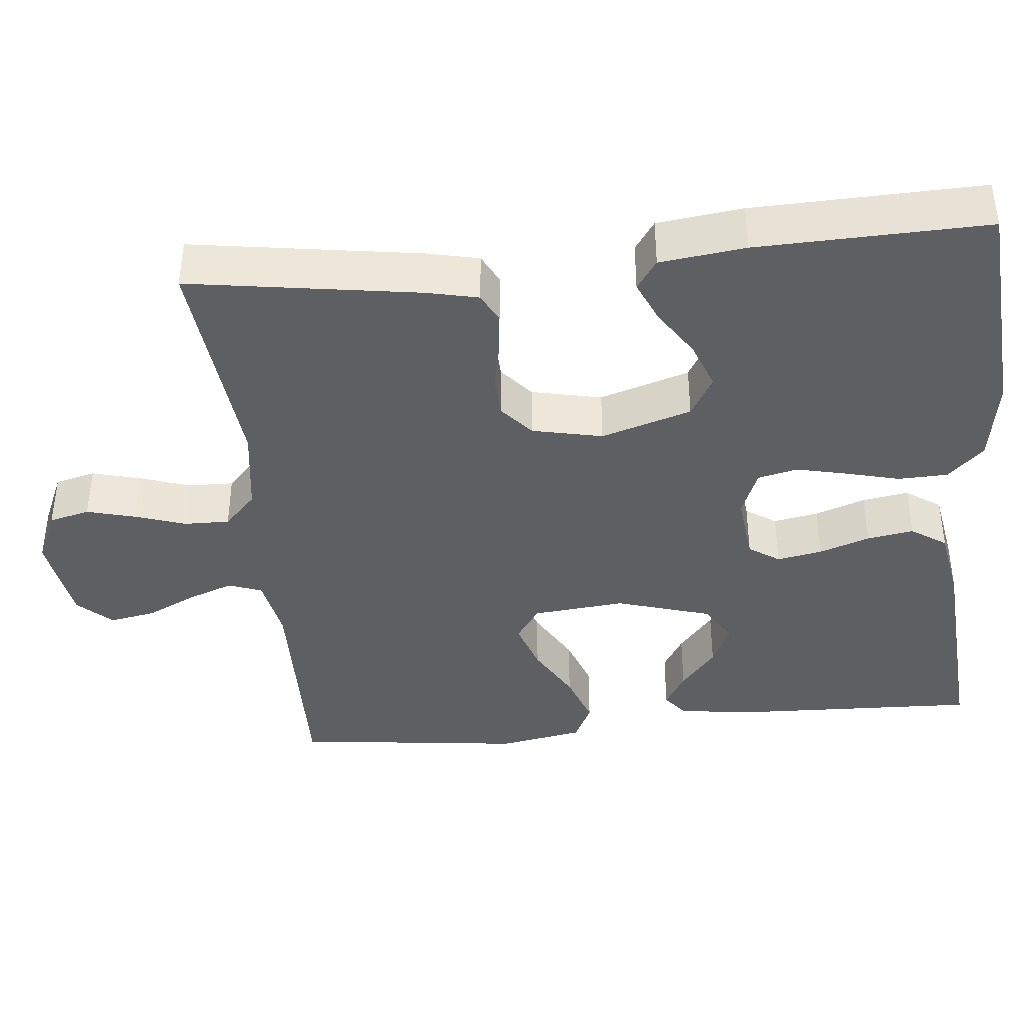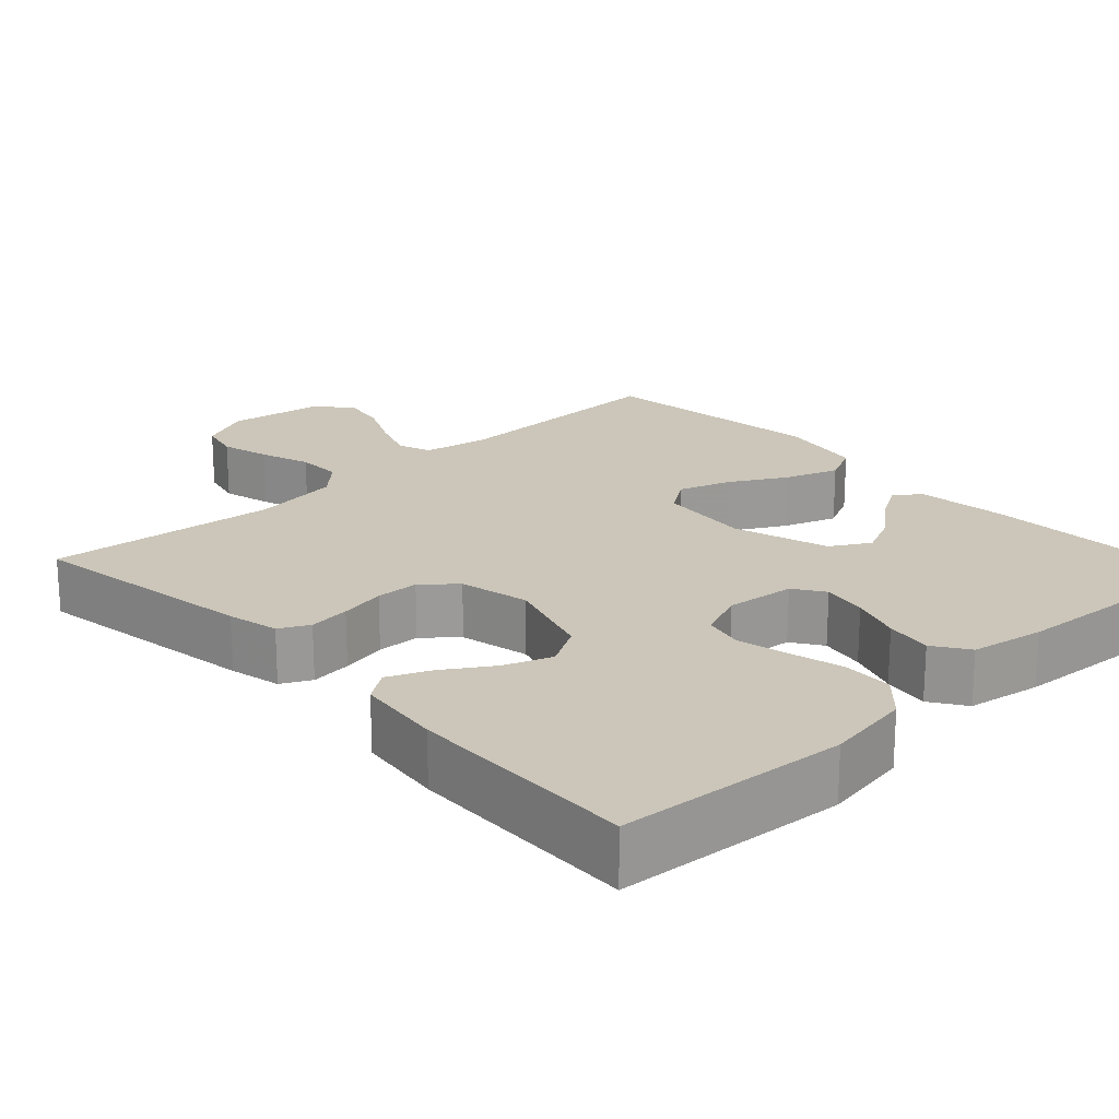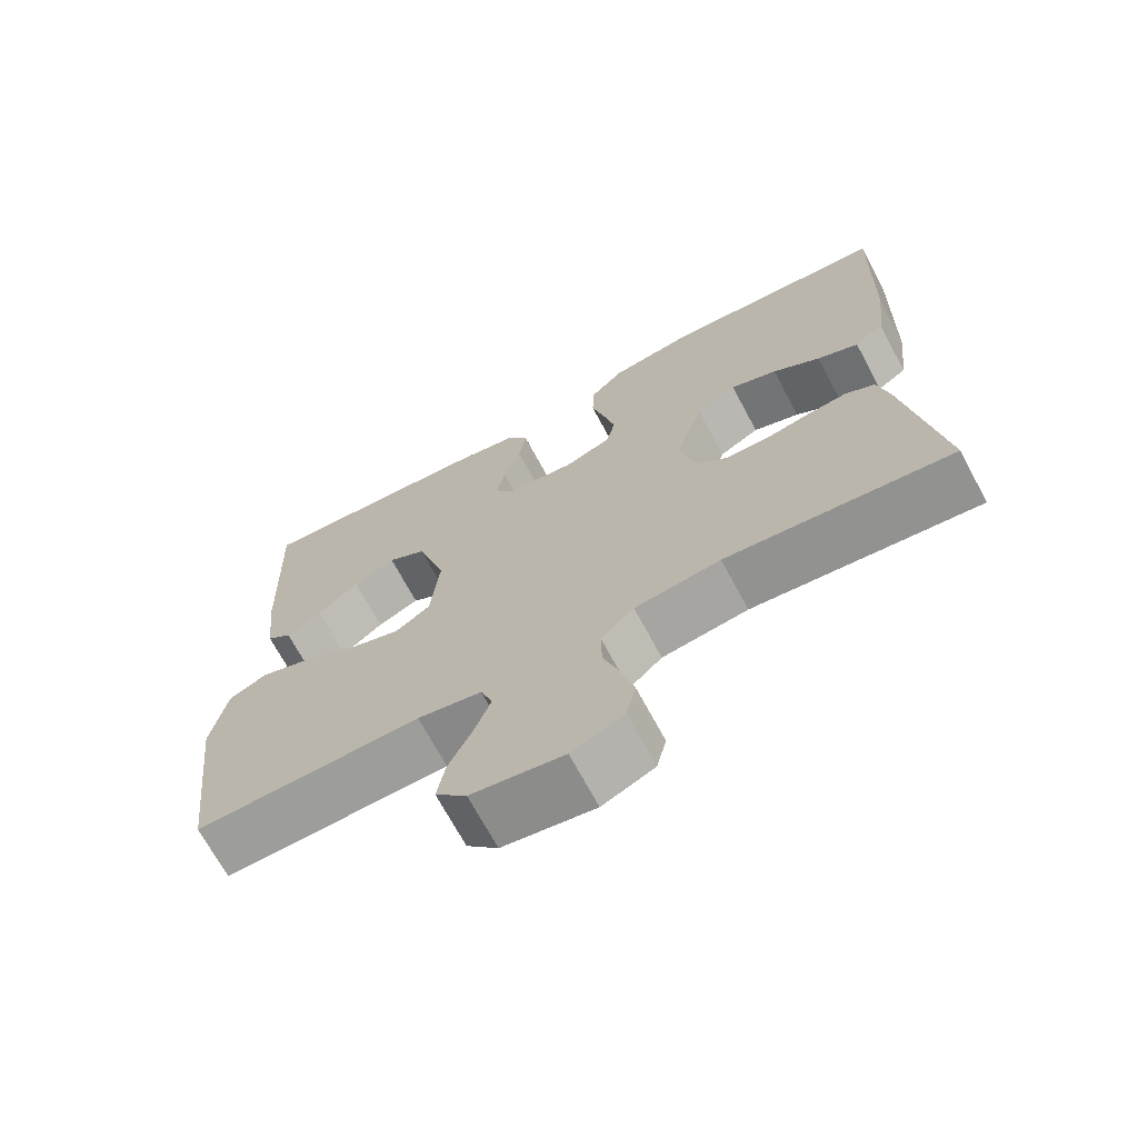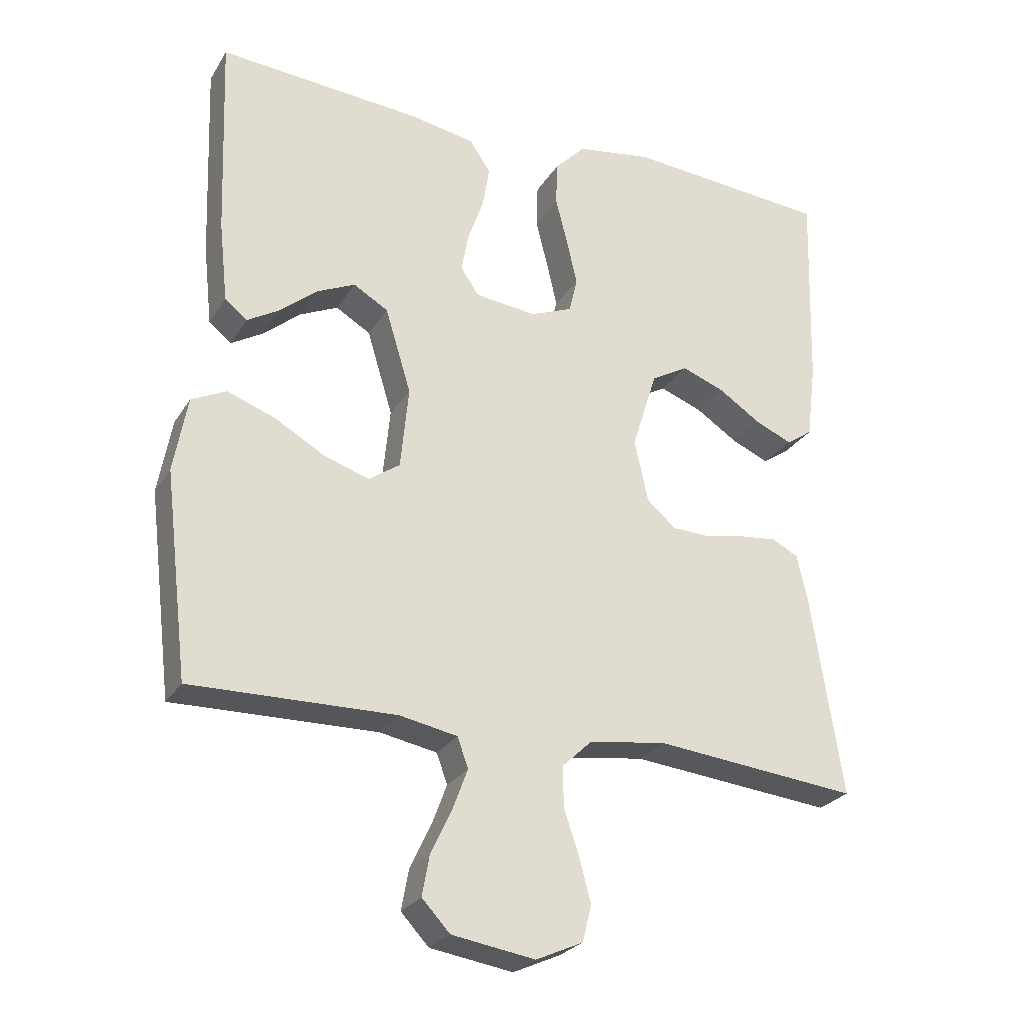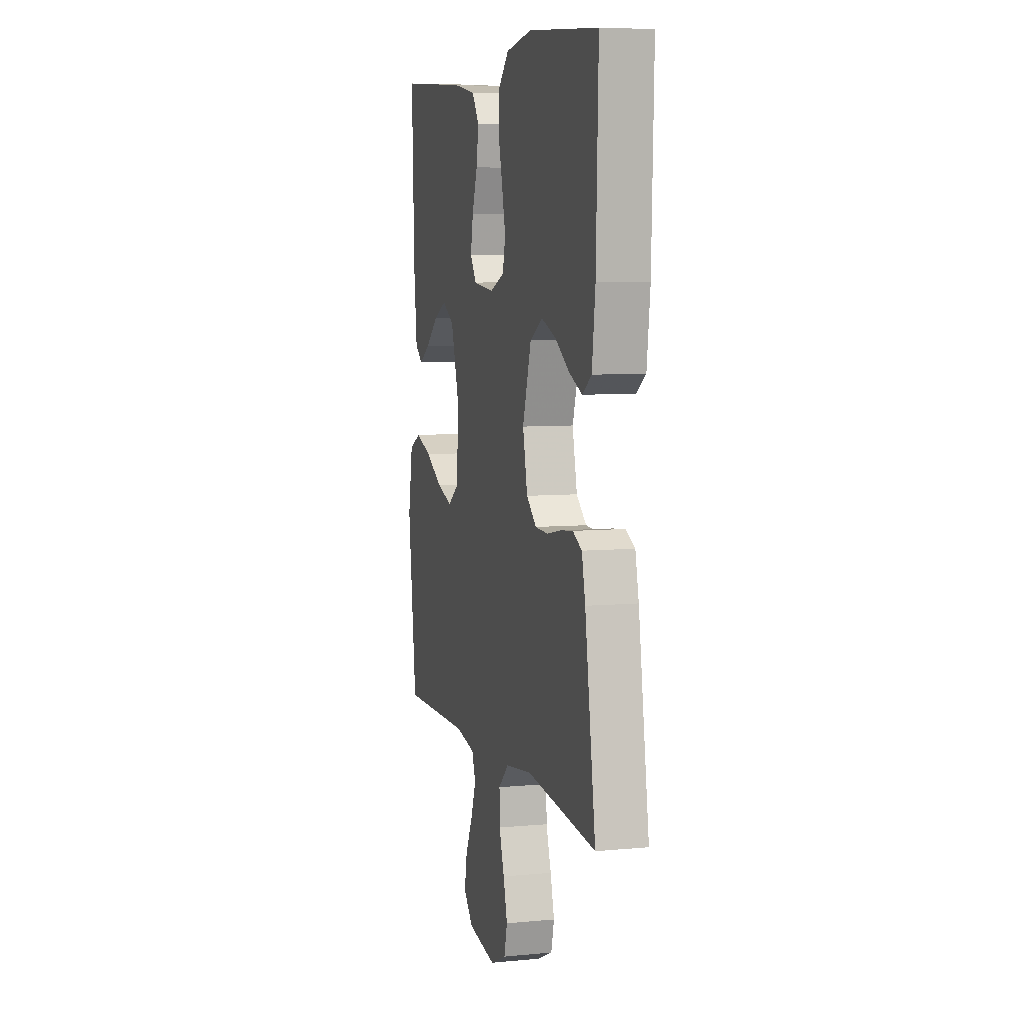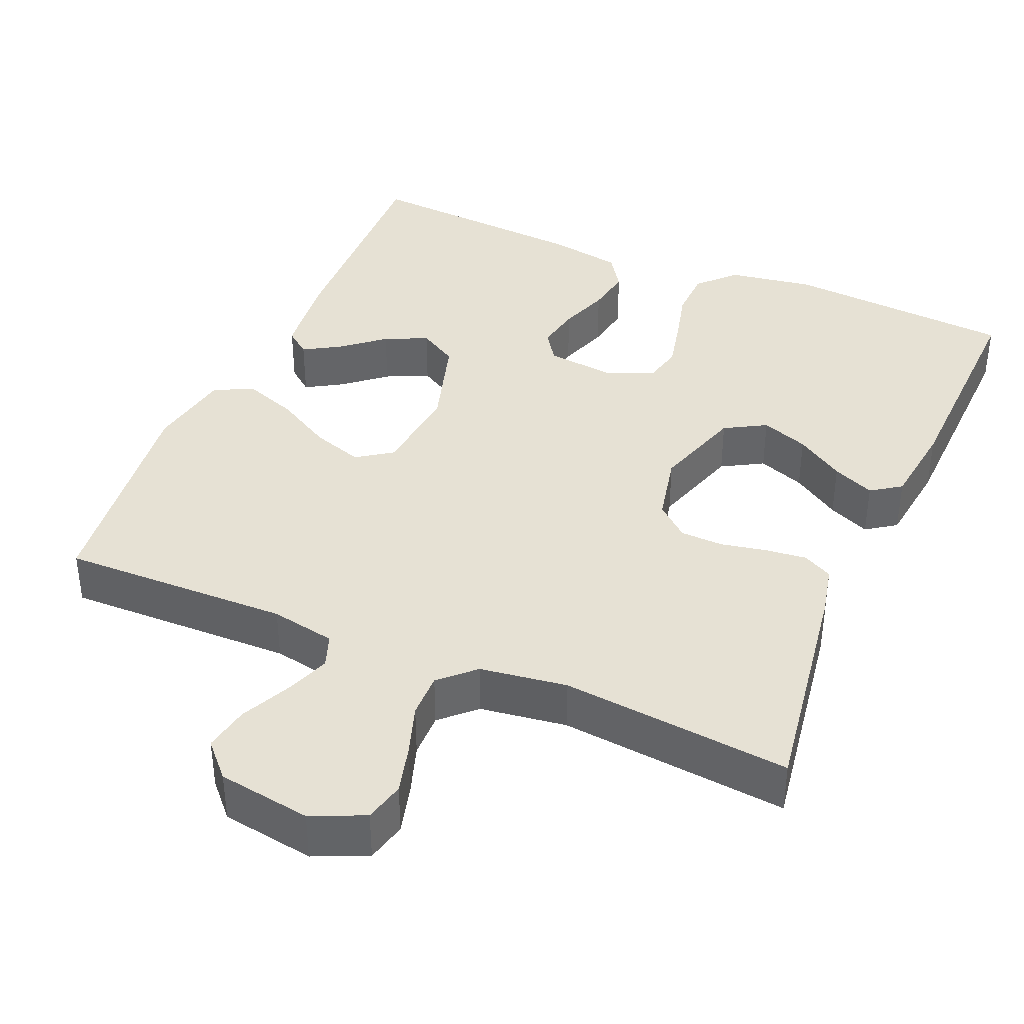
<metadata>
{"format":"obj","ext":"obj","renderer":"f3d","projection":"perspective","resolution":1024,"background":"white","views":[{"elev":-40.0,"azim":-84.3,"up":"+Y"},{"elev":20.9,"azim":-43.1,"up":"+Y"},{"elev":-69.7,"azim":-151.8,"up":"+Z"},{"elev":-26.3,"azim":154.9,"up":"+Z"},{"elev":6.9,"azim":-105.3,"up":"+Z"},{"elev":39.0,"azim":-156.8,"up":"+Y"}]}
</metadata>
<code>
v -0.5 0.07 0.5
v -0.2 0.07 0.523
v -0.088 0.07 0.505
v -0.043 0.07 0.458
v -0.041 0.07 0.393
v -0.059 0.07 0.322
v -0.074 0.07 0.256
v -0.062 0.07 0.204
v 0 0.07 0.179
v 0.09 0.07 0.189
v 0.117 0.07 0.229
v 0.106 0.07 0.288
v 0.083 0.07 0.354
v 0.073 0.07 0.415
v 0.104 0.07 0.461
v 0.2 0.07 0.478
v 0.5 0.07 0.5
v 0.489 0.07 0.2
v 0.476 0.07 0.081
v 0.443 0.07 0.055
v 0.396 0.07 0.083
v 0.341 0.07 0.129
v 0.285 0.07 0.155
v 0.234 0.07 0.125
v 0.196 0.07 0
v 0.208 0.07 -0.121
v 0.254 0.07 -0.153
v 0.321 0.07 -0.131
v 0.395 0.07 -0.089
v 0.465 0.07 -0.064
v 0.516 0.07 -0.089
v 0.536 0.07 -0.2
v 0.5 0.07 -0.5
v 0.2 0.07 -0.494
v 0.115 0.07 -0.51
v 0.099 0.07 -0.554
v 0.121 0.07 -0.613
v 0.152 0.07 -0.678
v 0.163 0.07 -0.738
v 0.122 0.07 -0.782
v 0 0.07 -0.801
v -0.069 0.07 -0.77
v -0.082 0.07 -0.717
v -0.065 0.07 -0.653
v -0.043 0.07 -0.587
v -0.042 0.07 -0.528
v -0.086 0.07 -0.486
v -0.2 0.07 -0.47
v -0.5 0.07 -0.5
v -0.454 0.07 -0.2
v -0.439 0.07 -0.133
v -0.4 0.07 -0.113
v -0.346 0.07 -0.119
v -0.286 0.07 -0.131
v -0.23 0.07 -0.129
v -0.187 0.07 -0.092
v -0.167 0.07 0
v -0.204 0.07 0.118
v -0.258 0.07 0.149
v -0.32 0.07 0.126
v -0.383 0.07 0.085
v -0.438 0.07 0.061
v -0.477 0.07 0.088
v -0.491 0.07 0.2
v -0.5 0 0.5
v -0.2 0 0.523
v -0.088 0 0.505
v -0.043 0 0.458
v -0.041 0 0.393
v -0.059 0 0.322
v -0.074 0 0.256
v -0.062 0 0.204
v 0 0 0.179
v 0.09 0 0.189
v 0.117 0 0.229
v 0.106 0 0.288
v 0.083 0 0.354
v 0.073 0 0.415
v 0.104 0 0.461
v 0.2 0 0.478
v 0.5 0 0.5
v 0.489 0 0.2
v 0.476 0 0.081
v 0.443 0 0.055
v 0.396 0 0.083
v 0.341 0 0.129
v 0.285 0 0.155
v 0.234 0 0.125
v 0.196 0 0
v 0.208 0 -0.121
v 0.254 0 -0.153
v 0.321 0 -0.131
v 0.395 0 -0.089
v 0.465 0 -0.064
v 0.516 0 -0.089
v 0.536 0 -0.2
v 0.5 0 -0.5
v 0.2 0 -0.494
v 0.115 0 -0.51
v 0.099 0 -0.554
v 0.121 0 -0.613
v 0.152 0 -0.678
v 0.163 0 -0.738
v 0.122 0 -0.782
v 0 0 -0.801
v -0.069 0 -0.77
v -0.082 0 -0.717
v -0.065 0 -0.653
v -0.043 0 -0.587
v -0.042 0 -0.528
v -0.086 0 -0.486
v -0.2 0 -0.47
v -0.5 0 -0.5
v -0.454 0 -0.2
v -0.439 0 -0.133
v -0.4 0 -0.113
v -0.346 0 -0.119
v -0.286 0 -0.131
v -0.23 0 -0.129
v -0.187 0 -0.092
v -0.167 0 0
v -0.204 0 0.118
v -0.258 0 0.149
v -0.32 0 0.126
v -0.383 0 0.085
v -0.438 0 0.061
v -0.477 0 0.088
v -0.491 0 0.2
f 4 5 6
f 3 4 6
f 2 3 6
f 1 2 6
f 64 1 6
f 63 64 6
f 62 63 6
f 61 62 6
f 60 61 6
f 59 60 6 7
f 58 59 7 8
f 57 58 8 9
f 56 57 9 10
f 52 53 54
f 51 52 54
f 50 51 54
f 49 50 54
f 48 49 54
f 47 48 54 55
f 46 47 55 56
f 43 44 45
f 42 43 45
f 41 42 45
f 40 41 45
f 39 40 45
f 38 39 45
f 37 38 45
f 36 37 45 46
f 46 56 10
f 36 46 10
f 35 36 10
f 32 33 34
f 31 32 34
f 30 31 34
f 29 30 34
f 28 29 34
f 27 28 34 35
f 20 21 22
f 19 20 22
f 18 19 22
f 17 18 22
f 16 17 22
f 15 16 22
f 14 15 22
f 13 14 22
f 12 13 22 23
f 11 12 23 24
f 26 27 35
f 35 10 11
f 26 35 11
f 25 26 11
f 11 24 25
f 70 69 68
f 70 68 67
f 70 67 66
f 70 66 65
f 70 65 128
f 70 128 127
f 70 127 126
f 70 126 125
f 70 125 124
f 71 70 124 123
f 72 71 123 122
f 73 72 122 121
f 74 73 121 120
f 118 117 116
f 118 116 115
f 118 115 114
f 118 114 113
f 118 113 112
f 119 118 112 111
f 120 119 111 110
f 109 108 107
f 109 107 106
f 109 106 105
f 109 105 104
f 109 104 103
f 109 103 102
f 109 102 101
f 110 109 101 100
f 74 120 110
f 74 110 100
f 74 100 99
f 98 97 96
f 98 96 95
f 98 95 94
f 98 94 93
f 98 93 92
f 99 98 92 91
f 86 85 84
f 86 84 83
f 86 83 82
f 86 82 81
f 86 81 80
f 86 80 79
f 86 79 78
f 86 78 77
f 87 86 77 76
f 88 87 76 75
f 99 91 90
f 75 74 99
f 75 99 90
f 75 90 89
f 89 88 75
f 1 65 66 2
f 2 66 67 3
f 3 67 68 4
f 4 68 69 5
f 5 69 70 6
f 6 70 71 7
f 7 71 72 8
f 8 72 73 9
f 9 73 74 10
f 10 74 75 11
f 11 75 76 12
f 12 76 77 13
f 13 77 78 14
f 14 78 79 15
f 15 79 80 16
f 16 80 81 17
f 17 81 82 18
f 18 82 83 19
f 19 83 84 20
f 20 84 85 21
f 21 85 86 22
f 22 86 87 23
f 23 87 88 24
f 24 88 89 25
f 25 89 90 26
f 26 90 91 27
f 27 91 92 28
f 28 92 93 29
f 29 93 94 30
f 30 94 95 31
f 31 95 96 32
f 32 96 97 33
f 33 97 98 34
f 34 98 99 35
f 35 99 100 36
f 36 100 101 37
f 37 101 102 38
f 38 102 103 39
f 39 103 104 40
f 40 104 105 41
f 41 105 106 42
f 42 106 107 43
f 43 107 108 44
f 44 108 109 45
f 45 109 110 46
f 46 110 111 47
f 47 111 112 48
f 48 112 113 49
f 49 113 114 50
f 50 114 115 51
f 51 115 116 52
f 52 116 117 53
f 53 117 118 54
f 54 118 119 55
f 55 119 120 56
f 56 120 121 57
f 57 121 122 58
f 58 122 123 59
f 59 123 124 60
f 60 124 125 61
f 61 125 126 62
f 62 126 127 63
f 63 127 128 64
f 64 128 65 1

</code>
